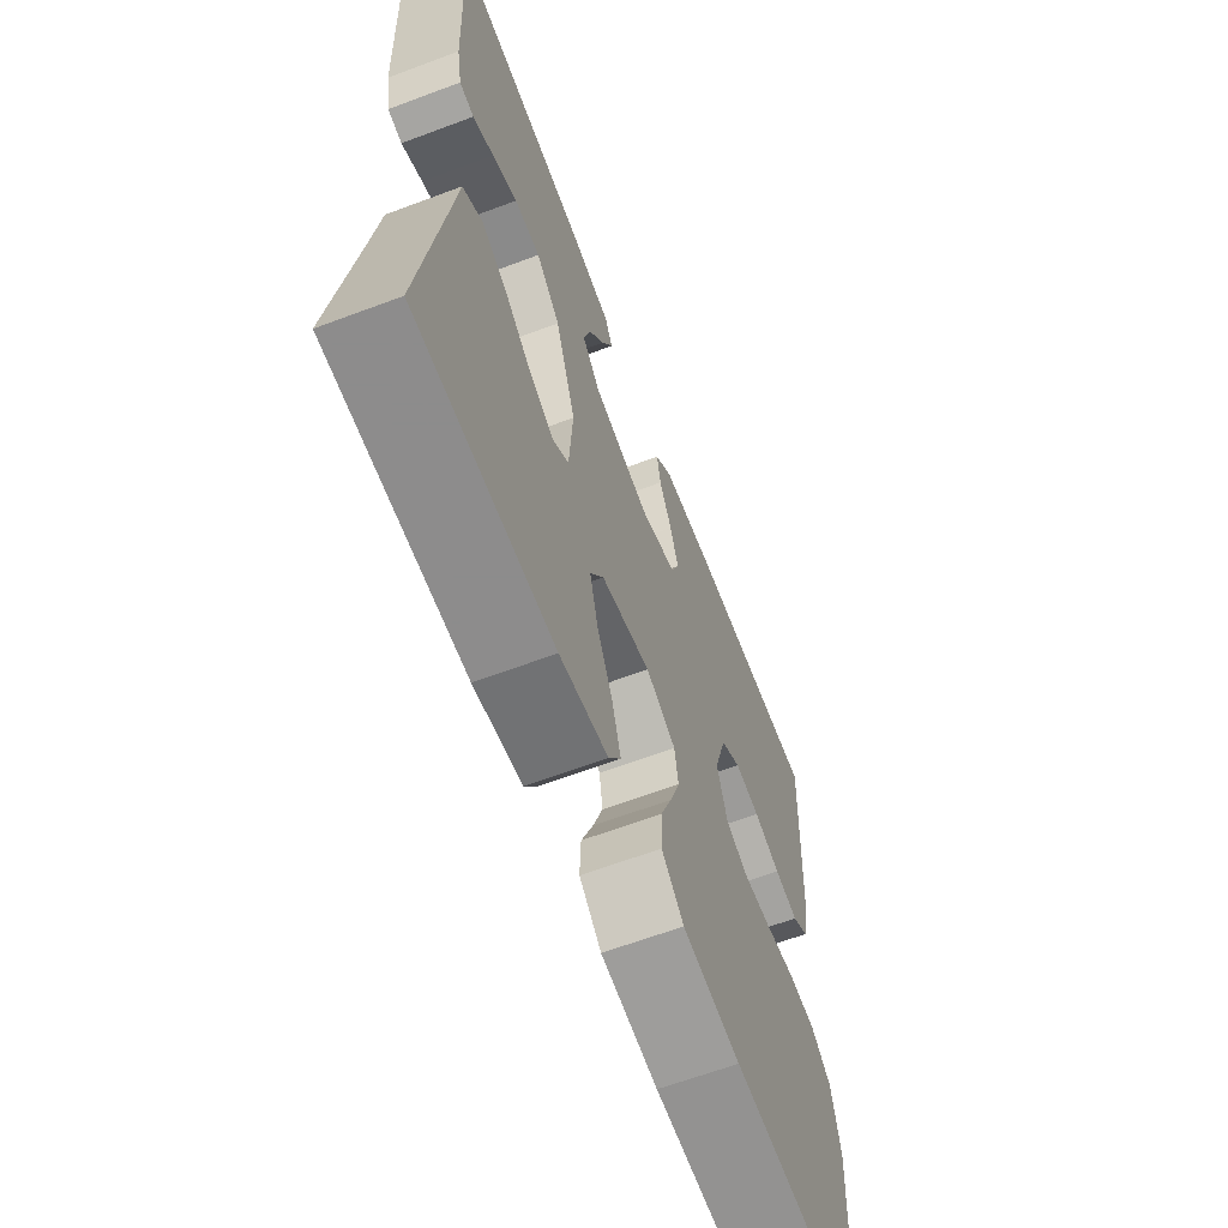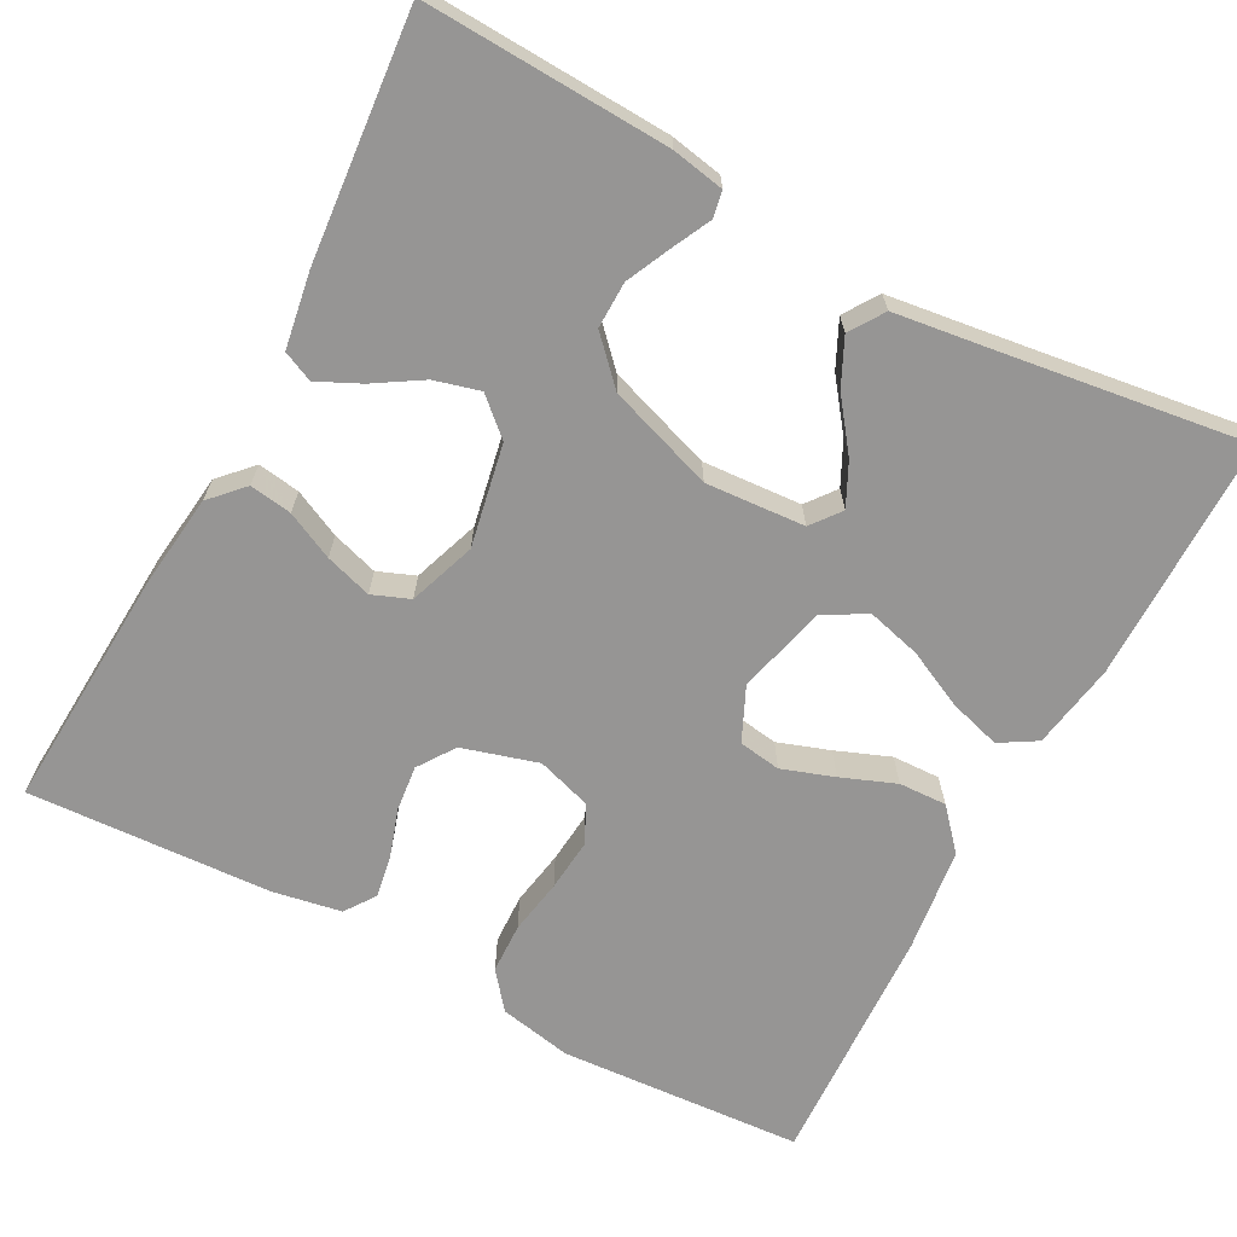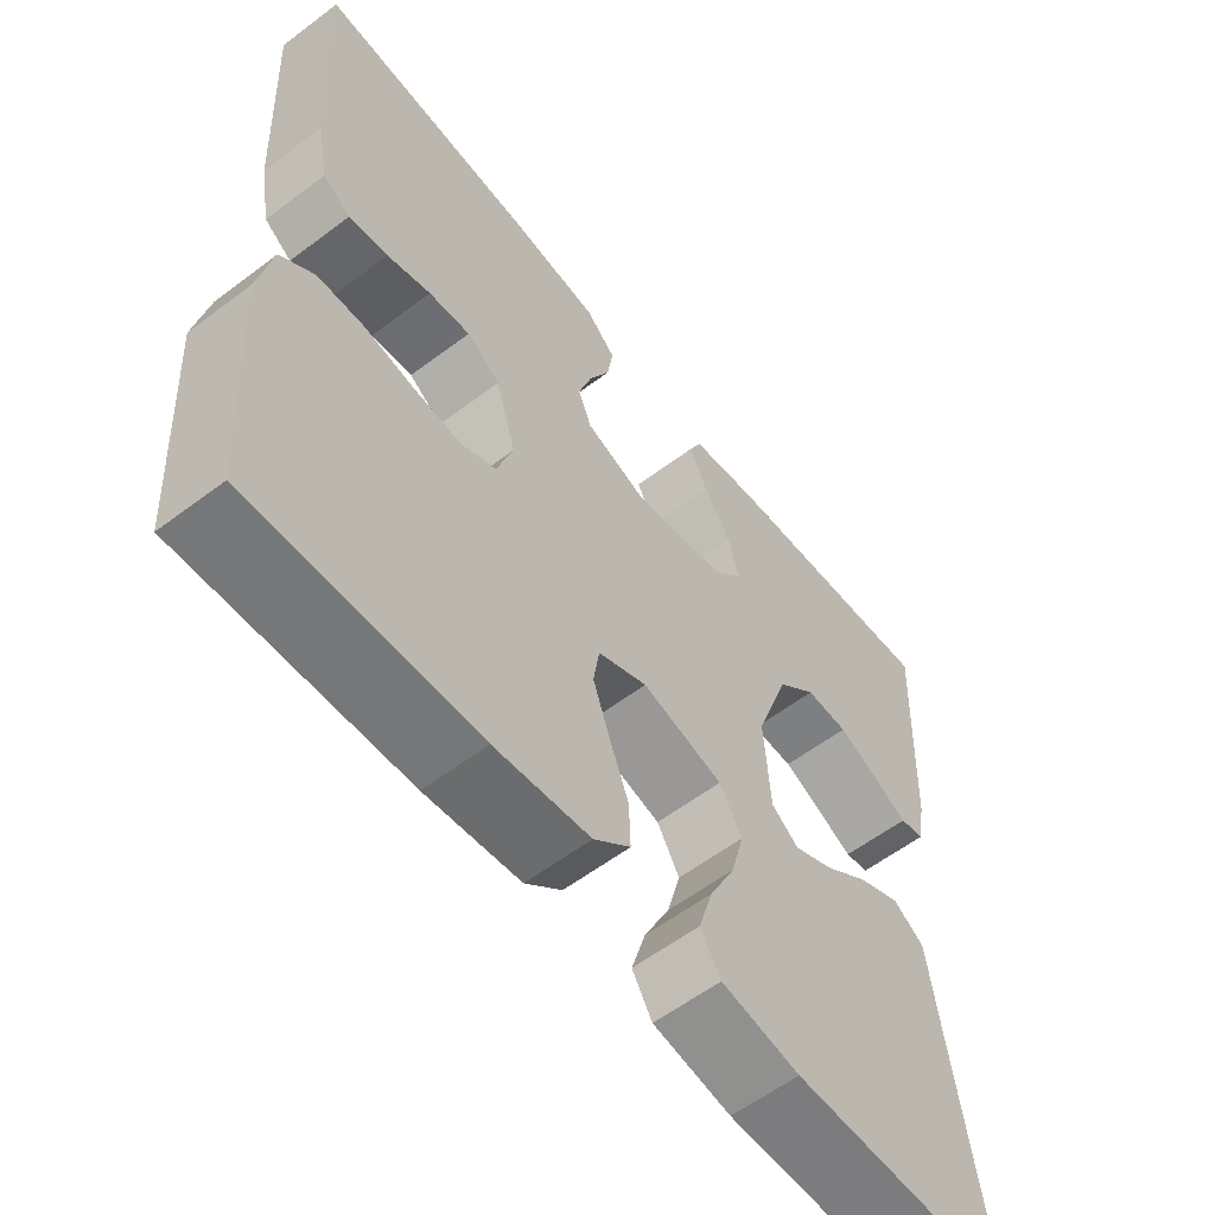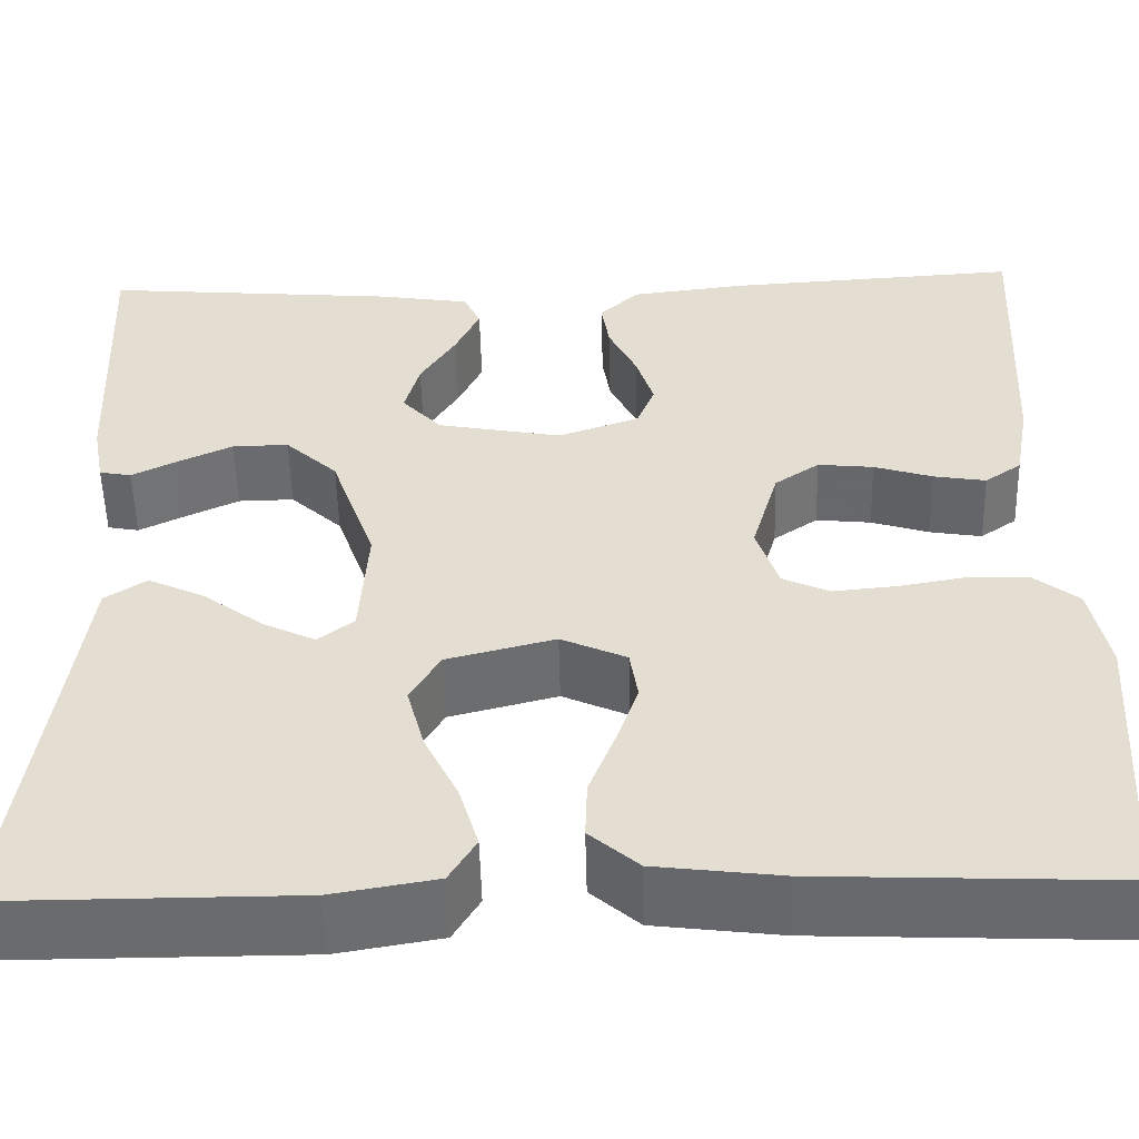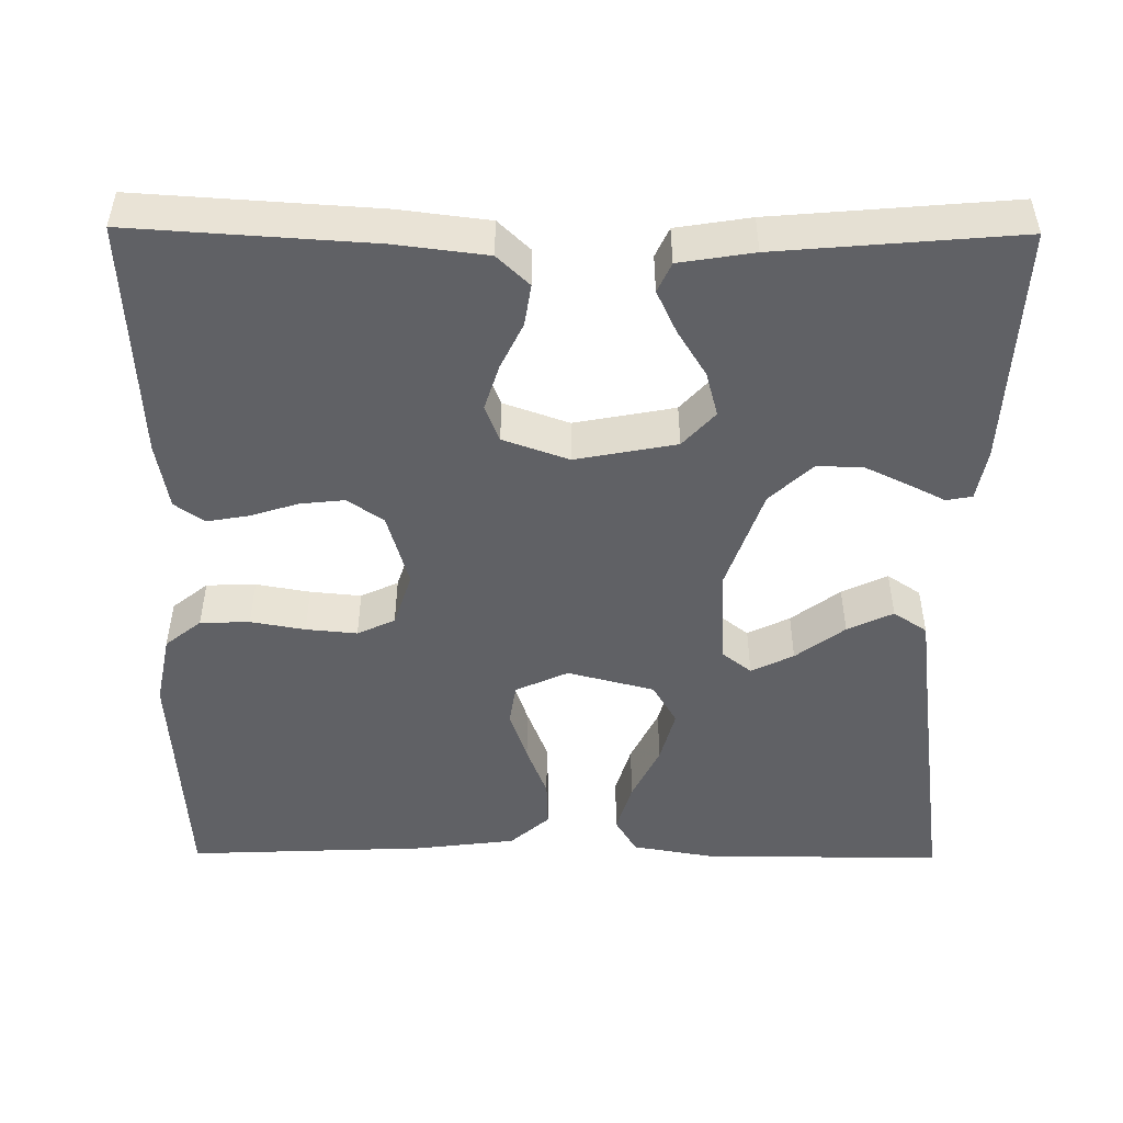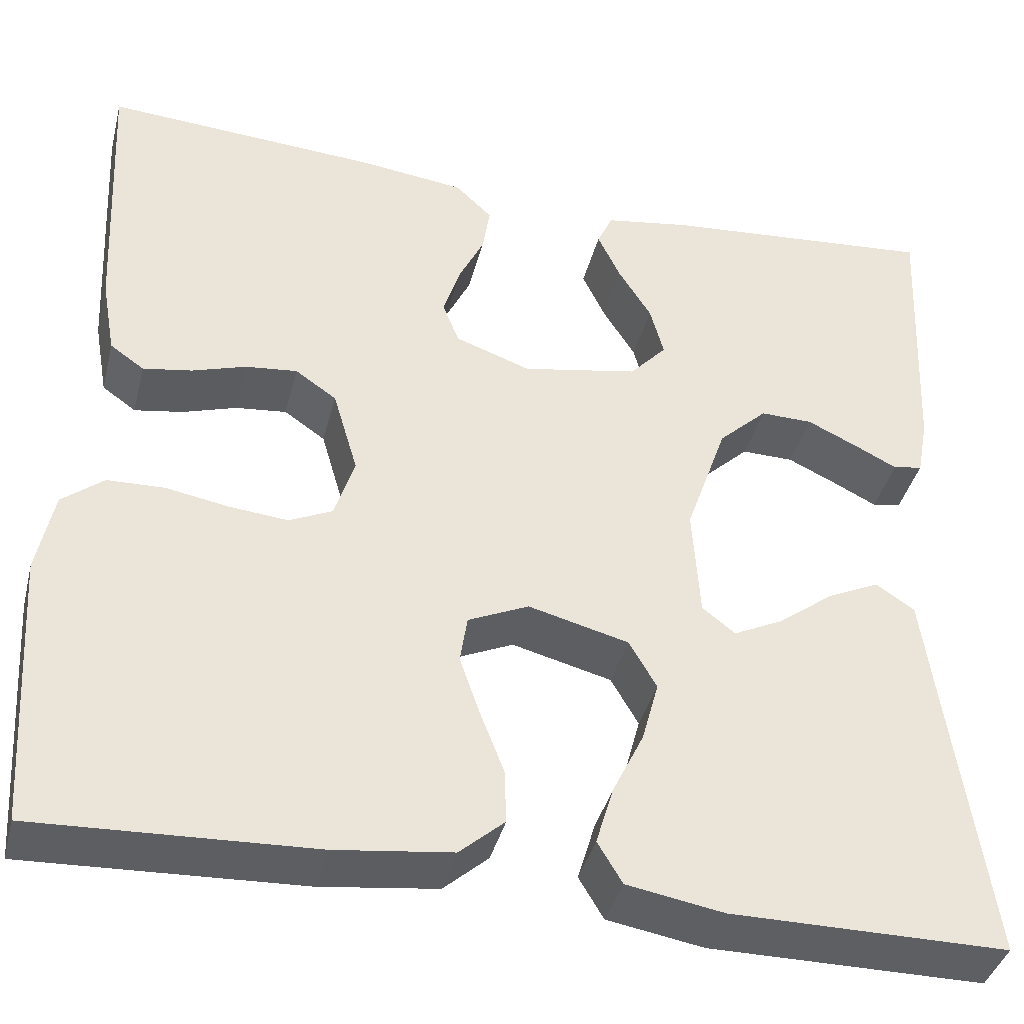
<metadata>
{"format":"obj","ext":"obj","renderer":"f3d","projection":"perspective","resolution":1024,"background":"white","views":[{"elev":-64.3,"azim":110.7,"up":"+Z"},{"elev":-67.5,"azim":62.0,"up":"+Y"},{"elev":-58.9,"azim":-52.1,"up":"+Z"},{"elev":-53.2,"azim":-178.6,"up":"+Z"},{"elev":-49.0,"azim":-0.5,"up":"+Y"},{"elev":-39.6,"azim":-14.0,"up":"+Z"}]}
</metadata>
<code>
v -0.5 0.07 0.5
v -0.2 0.07 0.481
v -0.086 0.07 0.467
v -0.046 0.07 0.429
v -0.054 0.07 0.377
v -0.082 0.07 0.319
v -0.1 0.07 0.262
v -0.082 0.07 0.216
v 0 0.07 0.187
v 0.126 0.07 0.211
v 0.166 0.07 0.255
v 0.151 0.07 0.311
v 0.115 0.07 0.369
v 0.09 0.07 0.422
v 0.107 0.07 0.459
v 0.2 0.07 0.474
v 0.5 0.07 0.5
v 0.486 0.07 0.2
v 0.474 0.07 0.136
v 0.442 0.07 0.13
v 0.396 0.07 0.153
v 0.341 0.07 0.179
v 0.284 0.07 0.18
v 0.231 0.07 0.13
v 0.186 0.07 0
v 0.194 0.07 -0.122
v 0.23 0.07 -0.15
v 0.283 0.07 -0.124
v 0.344 0.07 -0.078
v 0.401 0.07 -0.051
v 0.443 0.07 -0.079
v 0.459 0.07 -0.2
v 0.5 0.07 -0.5
v 0.2 0.07 -0.5
v 0.095 0.07 -0.482
v 0.068 0.07 -0.437
v 0.087 0.07 -0.373
v 0.121 0.07 -0.303
v 0.139 0.07 -0.236
v 0.109 0.07 -0.184
v 0 0.07 -0.156
v -0.066 0.07 -0.186
v -0.074 0.07 -0.238
v -0.052 0.07 -0.302
v -0.026 0.07 -0.369
v -0.024 0.07 -0.428
v -0.073 0.07 -0.471
v -0.2 0.07 -0.487
v -0.5 0.07 -0.5
v -0.519 0.07 -0.2
v -0.501 0.07 -0.11
v -0.456 0.07 -0.074
v -0.394 0.07 -0.072
v -0.326 0.07 -0.084
v -0.262 0.07 -0.09
v -0.215 0.07 -0.068
v -0.193 0.07 0
v -0.22 0.07 0.093
v -0.265 0.07 0.124
v -0.321 0.07 0.118
v -0.38 0.07 0.099
v -0.433 0.07 0.09
v -0.47 0.07 0.116
v -0.485 0.07 0.2
v -0.5 0 0.5
v -0.2 0 0.481
v -0.086 0 0.467
v -0.046 0 0.429
v -0.054 0 0.377
v -0.082 0 0.319
v -0.1 0 0.262
v -0.082 0 0.216
v 0 0 0.187
v 0.126 0 0.211
v 0.166 0 0.255
v 0.151 0 0.311
v 0.115 0 0.369
v 0.09 0 0.422
v 0.107 0 0.459
v 0.2 0 0.474
v 0.5 0 0.5
v 0.486 0 0.2
v 0.474 0 0.136
v 0.442 0 0.13
v 0.396 0 0.153
v 0.341 0 0.179
v 0.284 0 0.18
v 0.231 0 0.13
v 0.186 0 0
v 0.194 0 -0.122
v 0.23 0 -0.15
v 0.283 0 -0.124
v 0.344 0 -0.078
v 0.401 0 -0.051
v 0.443 0 -0.079
v 0.459 0 -0.2
v 0.5 0 -0.5
v 0.2 0 -0.5
v 0.095 0 -0.482
v 0.068 0 -0.437
v 0.087 0 -0.373
v 0.121 0 -0.303
v 0.139 0 -0.236
v 0.109 0 -0.184
v 0 0 -0.156
v -0.066 0 -0.186
v -0.074 0 -0.238
v -0.052 0 -0.302
v -0.026 0 -0.369
v -0.024 0 -0.428
v -0.073 0 -0.471
v -0.2 0 -0.487
v -0.5 0 -0.5
v -0.519 0 -0.2
v -0.501 0 -0.11
v -0.456 0 -0.074
v -0.394 0 -0.072
v -0.326 0 -0.084
v -0.262 0 -0.09
v -0.215 0 -0.068
v -0.193 0 0
v -0.22 0 0.093
v -0.265 0 0.124
v -0.321 0 0.118
v -0.38 0 0.099
v -0.433 0 0.09
v -0.47 0 0.116
v -0.485 0 0.2
f 4 5 6
f 3 4 6
f 2 3 6
f 1 2 6
f 64 1 6
f 63 64 6
f 62 63 6
f 61 62 6
f 60 61 6
f 59 60 6 7
f 58 59 7 8
f 57 58 8 9
f 56 57 9 10
f 52 53 54
f 51 52 54
f 50 51 54
f 49 50 54
f 48 49 54
f 47 48 54
f 46 47 54
f 45 46 54
f 44 45 54
f 43 44 54 55
f 42 43 55 56
f 36 37 38
f 35 36 38
f 34 35 38
f 33 34 38
f 32 33 38
f 32 38 39
f 31 32 39
f 30 31 39
f 29 30 39
f 28 29 39
f 27 28 39
f 26 27 39 40
f 19 20 21
f 18 19 21
f 17 18 21
f 16 17 21
f 15 16 21
f 14 15 21
f 13 14 21
f 12 13 21
f 12 21 22
f 11 12 22 23
f 41 42 56 10
f 41 10 11
f 40 41 11
f 26 40 11
f 25 26 11
f 11 23 24
f 11 24 25
f 70 69 68
f 70 68 67
f 70 67 66
f 70 66 65
f 70 65 128
f 70 128 127
f 70 127 126
f 70 126 125
f 70 125 124
f 71 70 124 123
f 72 71 123 122
f 73 72 122 121
f 74 73 121 120
f 118 117 116
f 118 116 115
f 118 115 114
f 118 114 113
f 118 113 112
f 118 112 111
f 118 111 110
f 118 110 109
f 118 109 108
f 119 118 108 107
f 120 119 107 106
f 102 101 100
f 102 100 99
f 102 99 98
f 102 98 97
f 102 97 96
f 103 102 96
f 103 96 95
f 103 95 94
f 103 94 93
f 103 93 92
f 103 92 91
f 104 103 91 90
f 85 84 83
f 85 83 82
f 85 82 81
f 85 81 80
f 85 80 79
f 85 79 78
f 85 78 77
f 85 77 76
f 86 85 76
f 87 86 76 75
f 74 120 106 105
f 75 74 105
f 75 105 104
f 75 104 90
f 75 90 89
f 88 87 75
f 89 88 75
f 1 65 66 2
f 2 66 67 3
f 3 67 68 4
f 4 68 69 5
f 5 69 70 6
f 6 70 71 7
f 7 71 72 8
f 8 72 73 9
f 9 73 74 10
f 10 74 75 11
f 11 75 76 12
f 12 76 77 13
f 13 77 78 14
f 14 78 79 15
f 15 79 80 16
f 16 80 81 17
f 17 81 82 18
f 18 82 83 19
f 19 83 84 20
f 20 84 85 21
f 21 85 86 22
f 22 86 87 23
f 23 87 88 24
f 24 88 89 25
f 25 89 90 26
f 26 90 91 27
f 27 91 92 28
f 28 92 93 29
f 29 93 94 30
f 30 94 95 31
f 31 95 96 32
f 32 96 97 33
f 33 97 98 34
f 34 98 99 35
f 35 99 100 36
f 36 100 101 37
f 37 101 102 38
f 38 102 103 39
f 39 103 104 40
f 40 104 105 41
f 41 105 106 42
f 42 106 107 43
f 43 107 108 44
f 44 108 109 45
f 45 109 110 46
f 46 110 111 47
f 47 111 112 48
f 48 112 113 49
f 49 113 114 50
f 50 114 115 51
f 51 115 116 52
f 52 116 117 53
f 53 117 118 54
f 54 118 119 55
f 55 119 120 56
f 56 120 121 57
f 57 121 122 58
f 58 122 123 59
f 59 123 124 60
f 60 124 125 61
f 61 125 126 62
f 62 126 127 63
f 63 127 128 64
f 64 128 65 1

</code>
